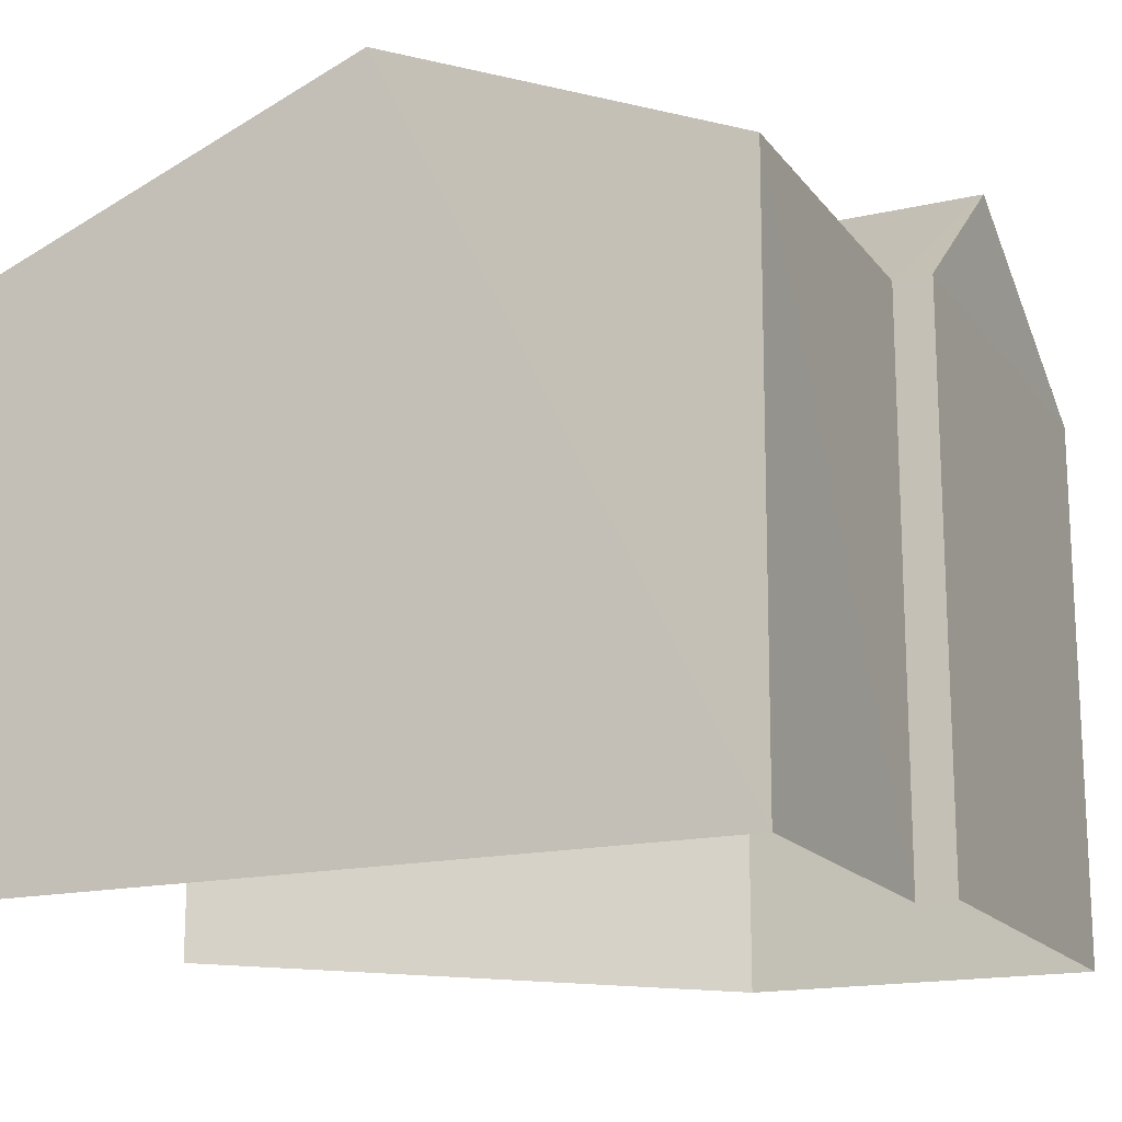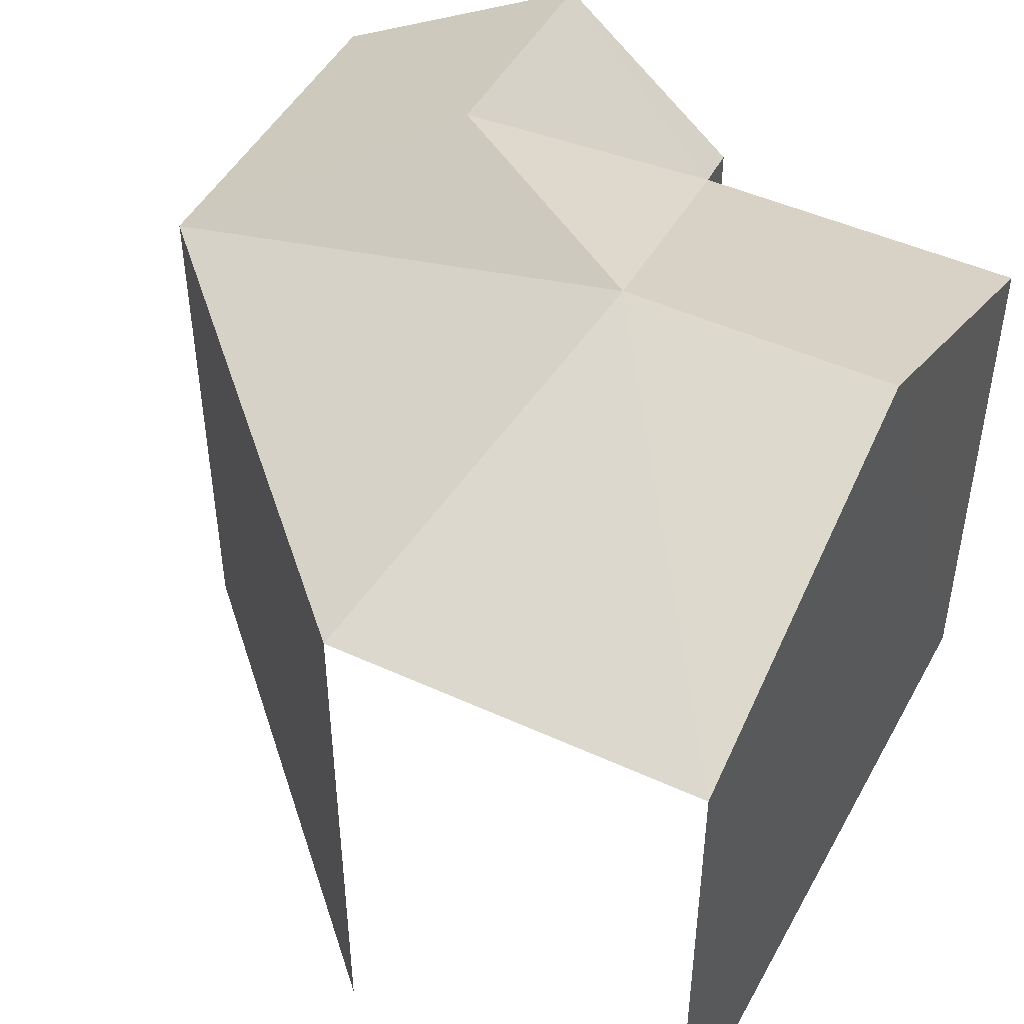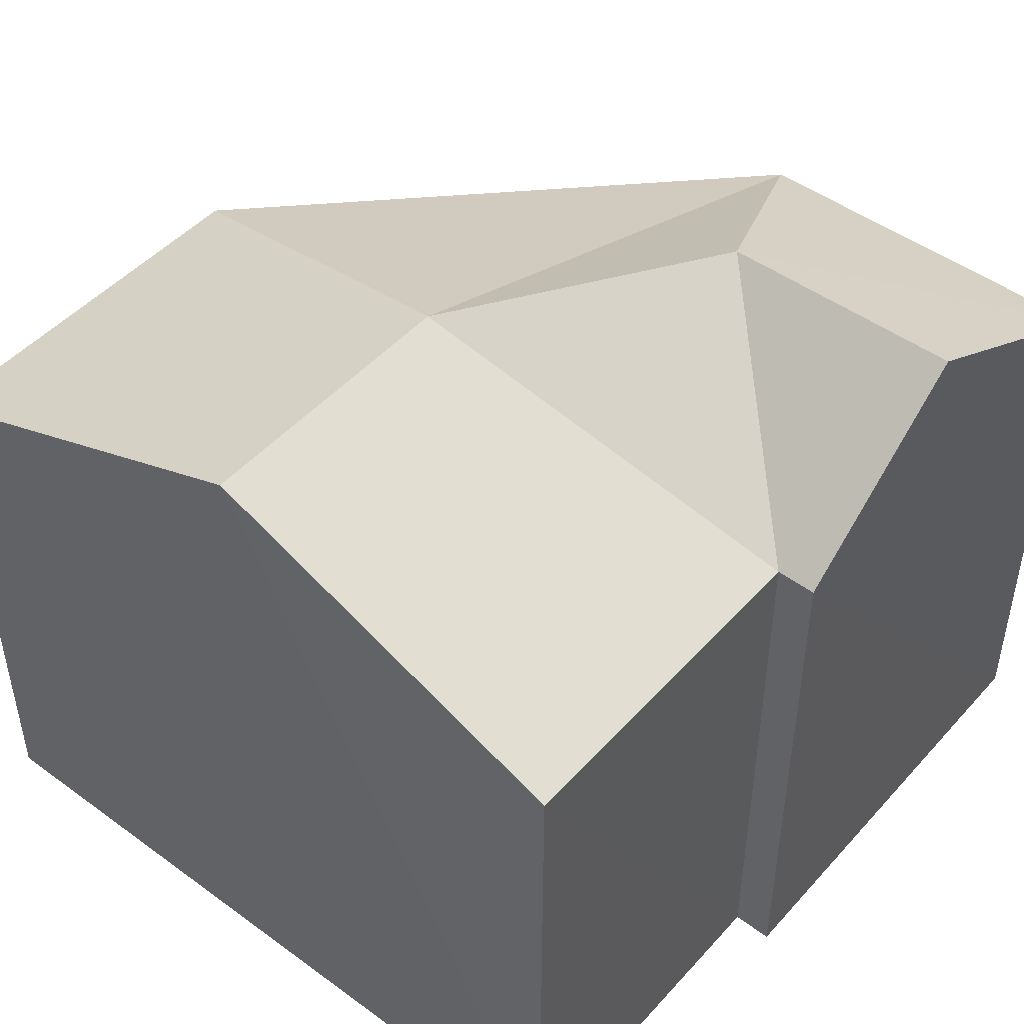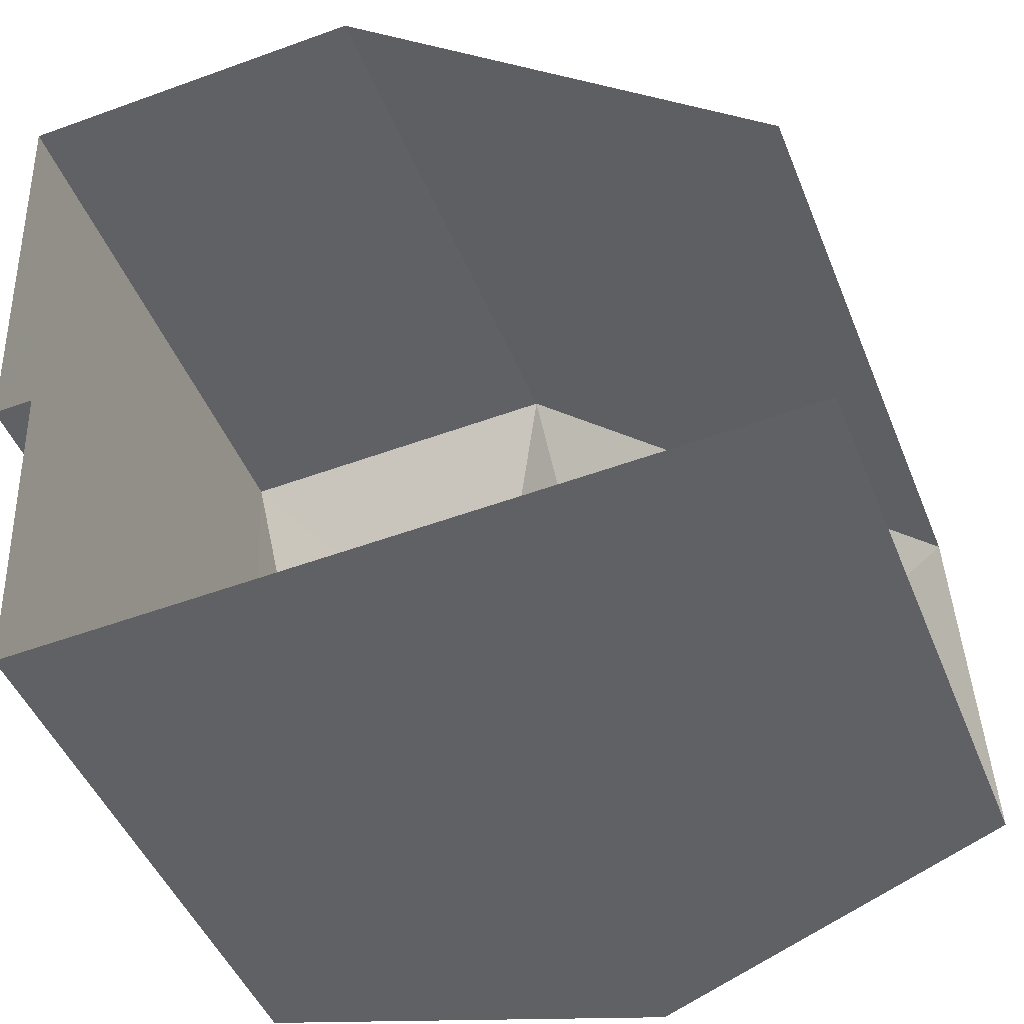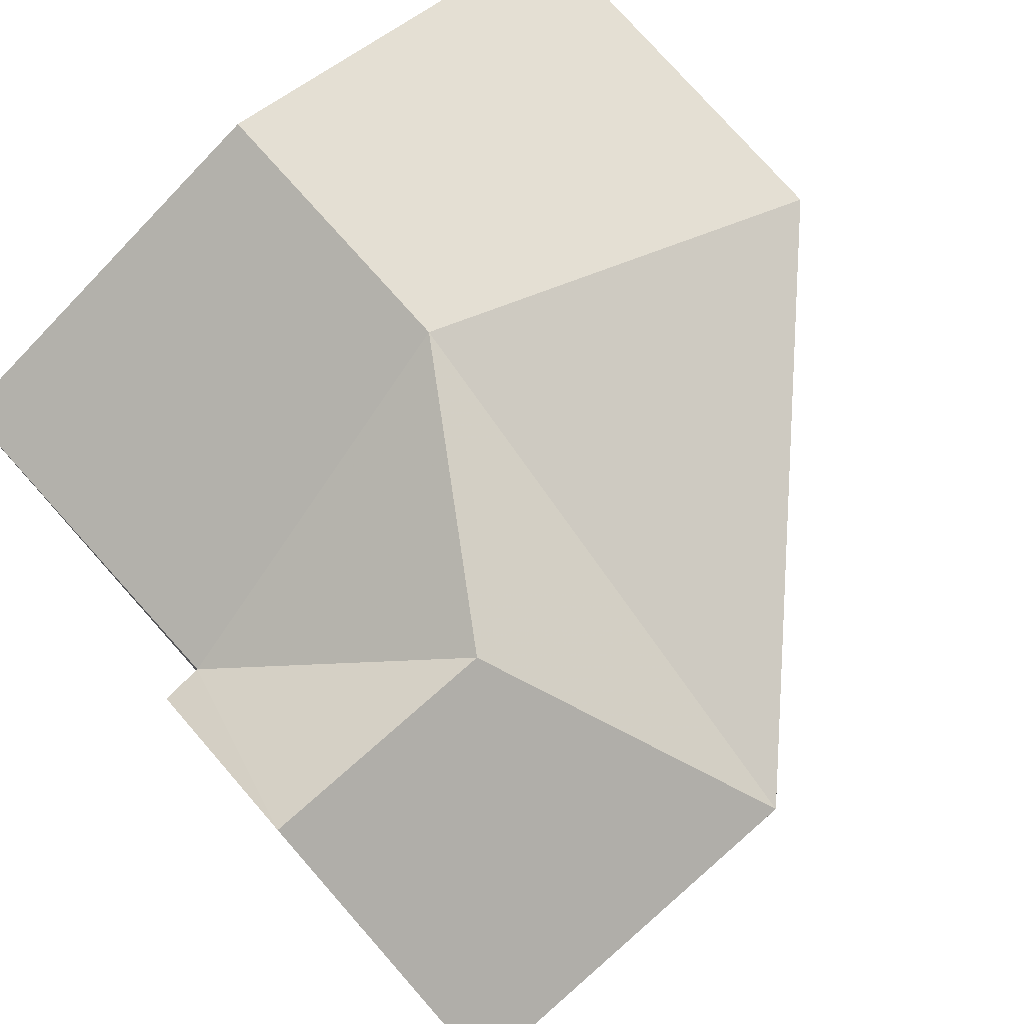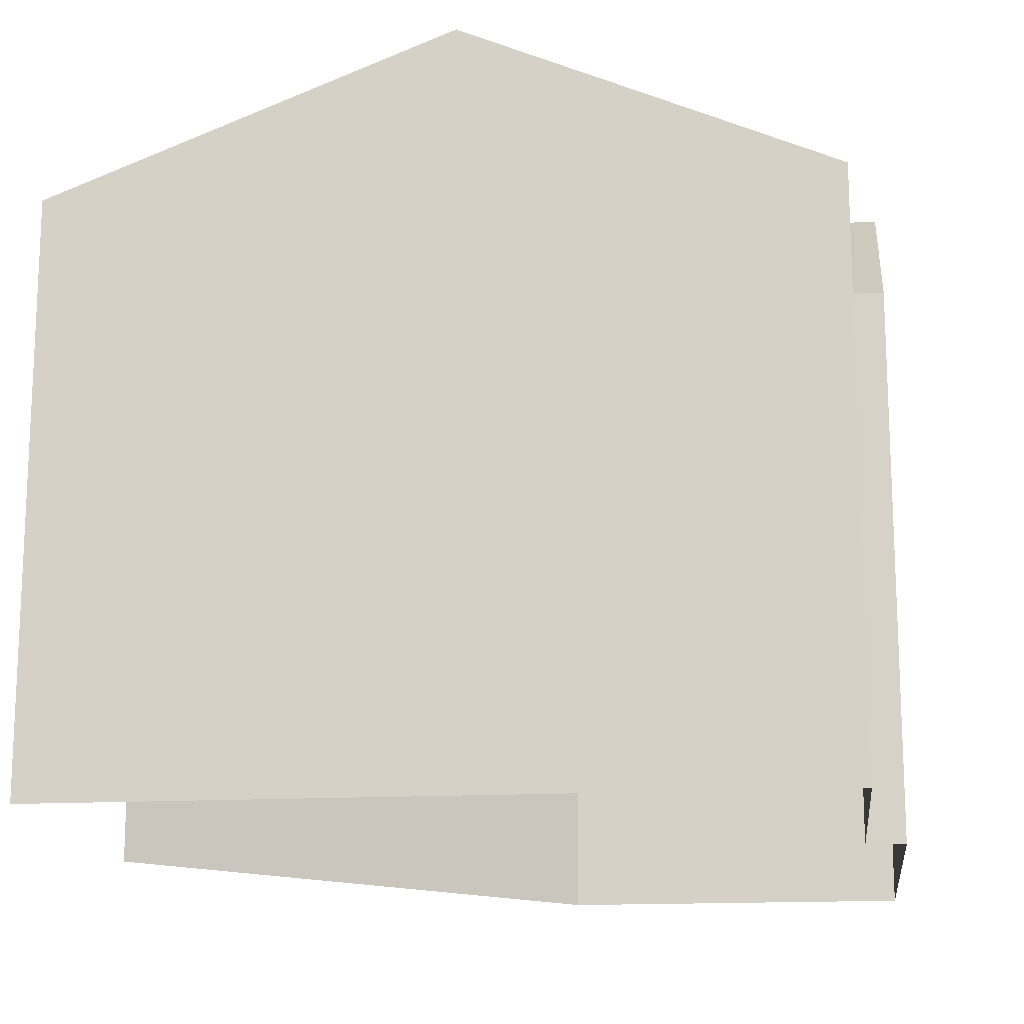
<metadata>
{"format":"obj","ext":"obj","renderer":"f3d","projection":"perspective","resolution":1024,"background":"white","views":[{"elev":-16.7,"azim":22.1,"up":"+Z"},{"elev":47.0,"azim":-65.2,"up":"+Z"},{"elev":47.7,"azim":36.7,"up":"+Z"},{"elev":-46.0,"azim":-159.0,"up":"+Y"},{"elev":78.0,"azim":135.8,"up":"+Z"},{"elev":-15.6,"azim":4.2,"up":"+Z"}]}
</metadata>
<code>
v -3.732e+05 -1.051e+05 23.26
v -3.732e+05 -1.05e+05 23.25
v -3.732e+05 -1.05e+05 23.25
v -3.732e+05 -1.051e+05 23.26
v -3.733e+05 -1.051e+05 23.26
v -3.733e+05 -1.051e+05 23.26
v -3.732e+05 -1.051e+05 23.26
v -3.732e+05 -1.051e+05 30.63
v -3.732e+05 -1.05e+05 29.06
v -3.732e+05 -1.051e+05 30.63
v -3.732e+05 -1.051e+05 29.06
v -3.732e+05 -1.051e+05 29.06
v -3.732e+05 -1.051e+05 30.63
v -3.732e+05 -1.05e+05 29.06
v -3.732e+05 -1.051e+05 30.63
v -3.733e+05 -1.051e+05 29.06
v -3.733e+05 -1.051e+05 29.06
v -3.732e+05 -1.051e+05 29.06
f 1 2 3
f 3 4 1
f 1 5 2
f 6 5 1
f 7 6 1
f 17 5 6
f 17 16 5
f 8 9 10
f 10 11 8
f 12 11 10
f 13 12 10
f 14 9 8
f 15 14 8
f 10 9 16
f 10 17 13
f 10 16 17
f 11 18 15
f 8 11 15
f 4 3 18
f 18 14 15
f 18 3 14
f 16 2 5
f 16 9 2
f 17 6 13
f 6 7 13
f 7 12 13
f 11 1 4
f 18 11 4
f 9 3 2
f 9 14 3
f 12 7 1
f 11 12 1

</code>
